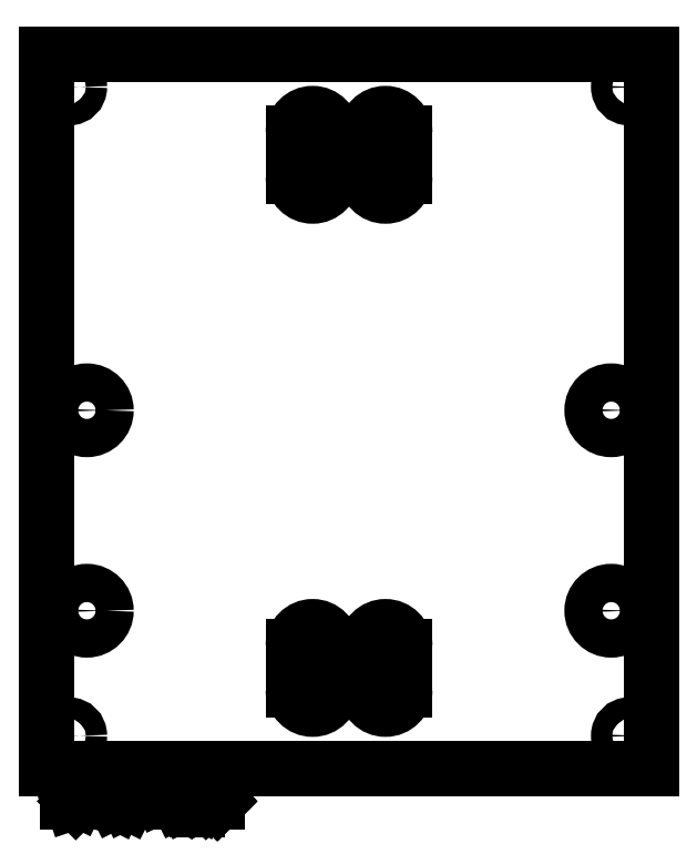
<metadata>
{"format":"dxf","ext":"dxf","renderer":"ezdxf+matplotlib","layout":"modelspace","background":"white","min_lineweight":24,"dpi":150}
</metadata>
<code>
0
SECTION
2
ENTITIES
0
ARC
8
BLACK
10
149.5
20
-153
40
2.65
50
180
51
360
0
ARC
8
BLACK
10
149.5
20
-147
40
2.65
50
-0
51
180
0
ARC
8
BLACK
10
139.5
20
-153
40
2.65
50
180
51
360
0
ARC
8
BLACK
10
139.5
20
-147
40
2.65
50
-0
51
180
0
ARC
8
BLACK
10
149.5
20
-82.6
40
2.65
50
180
51
360
0
ARC
8
BLACK
10
149.5
20
-76.6
40
2.65
50
-0
51
180
0
ARC
8
BLACK
10
139.5
20
-76.6
40
2.65
50
-0
51
180
0
ARC
8
BLACK
10
139.5
20
-82.6
40
2.65
50
180
51
360
0
LINE
8
BLACK
10
152.2
20
-76.6
11
152.2
21
-82.6
0
LINE
8
BLACK
10
146.8
20
-76.6
11
146.8
21
-82.6
0
LINE
8
BLACK
10
136.8
20
-76.6
11
136.8
21
-82.6
0
LINE
8
BLACK
10
142.2
20
-76.6
11
142.2
21
-82.6
0
LINE
8
BLACK
10
152.2
20
-153
11
152.2
21
-147
0
LINE
8
BLACK
10
146.8
20
-147
11
146.8
21
-153
0
LINE
8
BLACK
10
142.2
20
-153
11
142.2
21
-147
0
LINE
8
BLACK
10
136.8
20
-153
11
136.8
21
-147
0
CIRCLE
8
BLACK
10
180.5
20
-114.7
40
2.625
0
CIRCLE
8
BLACK
10
180.5
20
-142.2
40
2.625
0
CIRCLE
8
BLACK
10
108.5
20
-142.2
40
2.625
0
CIRCLE
8
BLACK
10
108.5
20
-114.7
40
2.625
0
CIRCLE
8
BLACK
10
183
20
-70.3
40
1.475
0
CIRCLE
8
BLACK
10
106
20
-70.3
40
1.475
0
CIRCLE
8
BLACK
10
106
20
-159.3
40
1.475
0
CIRCLE
8
BLACK
10
183
20
-159.3
40
1.475
0
LINE
8
BLACK
10
186
20
-65.75
11
103
21
-65.75
0
LINE
8
BLACK
10
186
20
-163.8
11
186
21
-65.75
0
LINE
8
BLACK
10
103
20
-163.8
11
186
21
-163.8
0
LINE
8
BLACK
10
103
20
-65.75
11
103
21
-163.8
0
LINE
8
BLACK
10
105.8
20
-168.4
11
105.8
21
-165.4
0
LINE
8
BLACK
10
105.8
20
-165.4
11
106.6
21
-165.4
0
LINE
8
BLACK
10
106.6
20
-165.4
11
107
21
-165.6
0
LINE
8
BLACK
10
107
20
-165.6
11
107.3
21
-165.9
0
LINE
8
BLACK
10
107.3
20
-165.9
11
107.4
21
-166.1
0
LINE
8
BLACK
10
107.4
20
-166.1
11
107.6
21
-166.7
0
LINE
8
BLACK
10
107.6
20
-166.7
11
107.6
21
-167.1
0
LINE
8
BLACK
10
107.6
20
-167.1
11
107.4
21
-167.7
0
LINE
8
BLACK
10
107.4
20
-167.7
11
107.3
21
-168
0
LINE
8
BLACK
10
107.3
20
-168
11
107
21
-168.3
0
LINE
8
BLACK
10
107
20
-168.3
11
106.6
21
-168.4
0
LINE
8
BLACK
10
106.6
20
-168.4
11
105.8
21
-168.4
0
LINE
8
BLACK
10
108.8
20
-168.4
11
108.8
21
-166.4
0
LINE
8
BLACK
10
108.8
20
-167
11
109
21
-166.7
0
LINE
8
BLACK
10
109
20
-166.7
11
109.1
21
-166.6
0
LINE
8
BLACK
10
109.1
20
-166.6
11
109.4
21
-166.4
0
LINE
8
BLACK
10
109.4
20
-166.4
11
109.7
21
-166.4
0
LINE
8
BLACK
10
110.7
20
-168.4
11
110.7
21
-166.4
0
LINE
8
BLACK
10
110.7
20
-165.4
11
110.6
21
-165.6
0
LINE
8
BLACK
10
110.6
20
-165.6
11
110.7
21
-165.7
0
LINE
8
BLACK
10
110.7
20
-165.7
11
110.8
21
-165.6
0
LINE
8
BLACK
10
110.8
20
-165.6
11
110.7
21
-165.4
0
LINE
8
BLACK
10
110.7
20
-165.4
11
110.7
21
-165.7
0
LINE
8
BLACK
10
112.6
20
-168.4
11
112.3
21
-168.3
0
LINE
8
BLACK
10
112.3
20
-168.3
11
112.1
21
-168
0
LINE
8
BLACK
10
112.1
20
-168
11
112.1
21
-165.4
0
LINE
8
BLACK
10
114.1
20
-168.4
11
113.8
21
-168.3
0
LINE
8
BLACK
10
113.8
20
-168.3
11
113.7
21
-168
0
LINE
8
BLACK
10
113.7
20
-168
11
113.7
21
-165.4
0
LINE
8
BLACK
10
117.6
20
-168.4
11
117.6
21
-165.4
0
LINE
8
BLACK
10
117.6
20
-165.4
11
118.6
21
-167.6
0
LINE
8
BLACK
10
118.6
20
-167.6
11
119.6
21
-165.4
0
LINE
8
BLACK
10
119.6
20
-165.4
11
119.6
21
-168.4
0
LINE
8
BLACK
10
122.3
20
-168.4
11
122.3
21
-166.9
0
LINE
8
BLACK
10
122.3
20
-166.9
11
122.1
21
-166.6
0
LINE
8
BLACK
10
122.1
20
-166.6
11
121.8
21
-166.4
0
LINE
8
BLACK
10
121.8
20
-166.4
11
121.3
21
-166.4
0
LINE
8
BLACK
10
121.3
20
-166.4
11
121
21
-166.6
0
LINE
8
BLACK
10
122.3
20
-168.3
11
122
21
-168.4
0
LINE
8
BLACK
10
122
20
-168.4
11
121.3
21
-168.4
0
LINE
8
BLACK
10
121.3
20
-168.4
11
121
21
-168.3
0
LINE
8
BLACK
10
121
20
-168.3
11
120.8
21
-168
0
LINE
8
BLACK
10
120.8
20
-168
11
120.8
21
-167.7
0
LINE
8
BLACK
10
120.8
20
-167.7
11
121
21
-167.4
0
LINE
8
BLACK
10
121
20
-167.4
11
121.3
21
-167.3
0
LINE
8
BLACK
10
121.3
20
-167.3
11
122
21
-167.3
0
LINE
8
BLACK
10
122
20
-167.3
11
122.3
21
-167.1
0
LINE
8
BLACK
10
123.7
20
-166.4
11
123.7
21
-169.4
0
LINE
8
BLACK
10
123.7
20
-166.6
11
124
21
-166.4
0
LINE
8
BLACK
10
124
20
-166.4
11
124.6
21
-166.4
0
LINE
8
BLACK
10
124.6
20
-166.4
11
124.8
21
-166.6
0
LINE
8
BLACK
10
124.8
20
-166.6
11
125
21
-166.7
0
LINE
8
BLACK
10
125
20
-166.7
11
125.1
21
-167
0
LINE
8
BLACK
10
125.1
20
-167
11
125.1
21
-167.9
0
LINE
8
BLACK
10
125.1
20
-167.9
11
125
21
-168.1
0
LINE
8
BLACK
10
125
20
-168.1
11
124.8
21
-168.3
0
LINE
8
BLACK
10
124.8
20
-168.3
11
124.6
21
-168.4
0
LINE
8
BLACK
10
124.6
20
-168.4
11
124
21
-168.4
0
LINE
8
BLACK
10
124
20
-168.4
11
123.7
21
-168.3
0
LINE
8
BLACK
10
126.4
20
-168.1
11
126.6
21
-168.3
0
LINE
8
BLACK
10
126.6
20
-168.3
11
126.4
21
-168.4
0
LINE
8
BLACK
10
126.4
20
-168.4
11
126.3
21
-168.3
0
LINE
8
BLACK
10
126.3
20
-168.3
11
126.4
21
-168.1
0
LINE
8
BLACK
10
126.4
20
-168.1
11
126.4
21
-168.4
0
LINE
8
BLACK
10
126.4
20
-166.6
11
126.6
21
-166.7
0
LINE
8
BLACK
10
126.6
20
-166.7
11
126.4
21
-166.9
0
LINE
8
BLACK
10
126.4
20
-166.9
11
126.3
21
-166.7
0
LINE
8
BLACK
10
126.3
20
-166.7
11
126.4
21
-166.6
0
LINE
8
BLACK
10
126.4
20
-166.6
11
126.4
21
-166.9
0
ENDSEC
0
EOF

</code>
